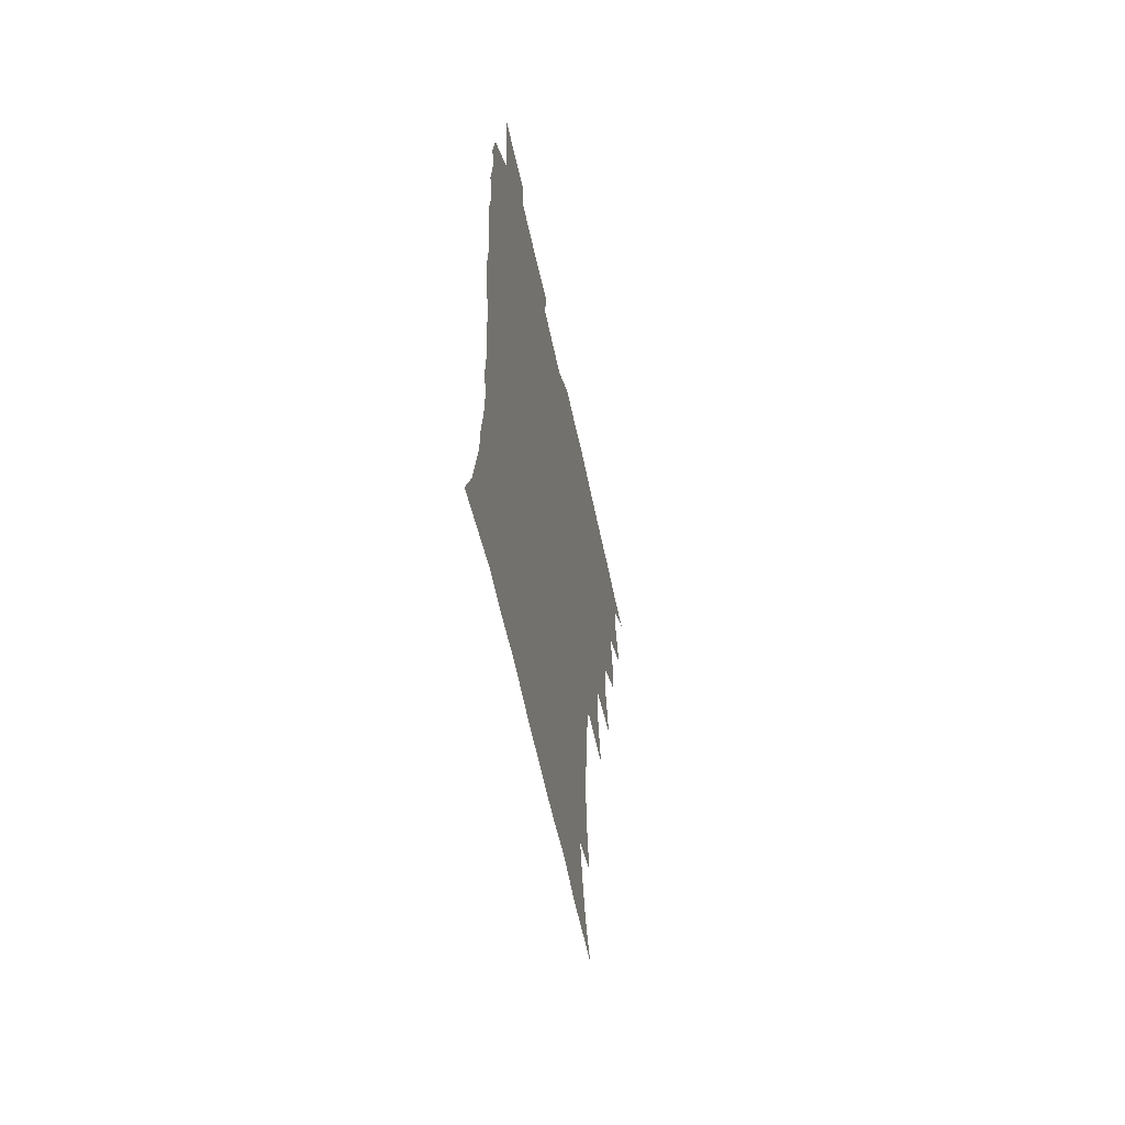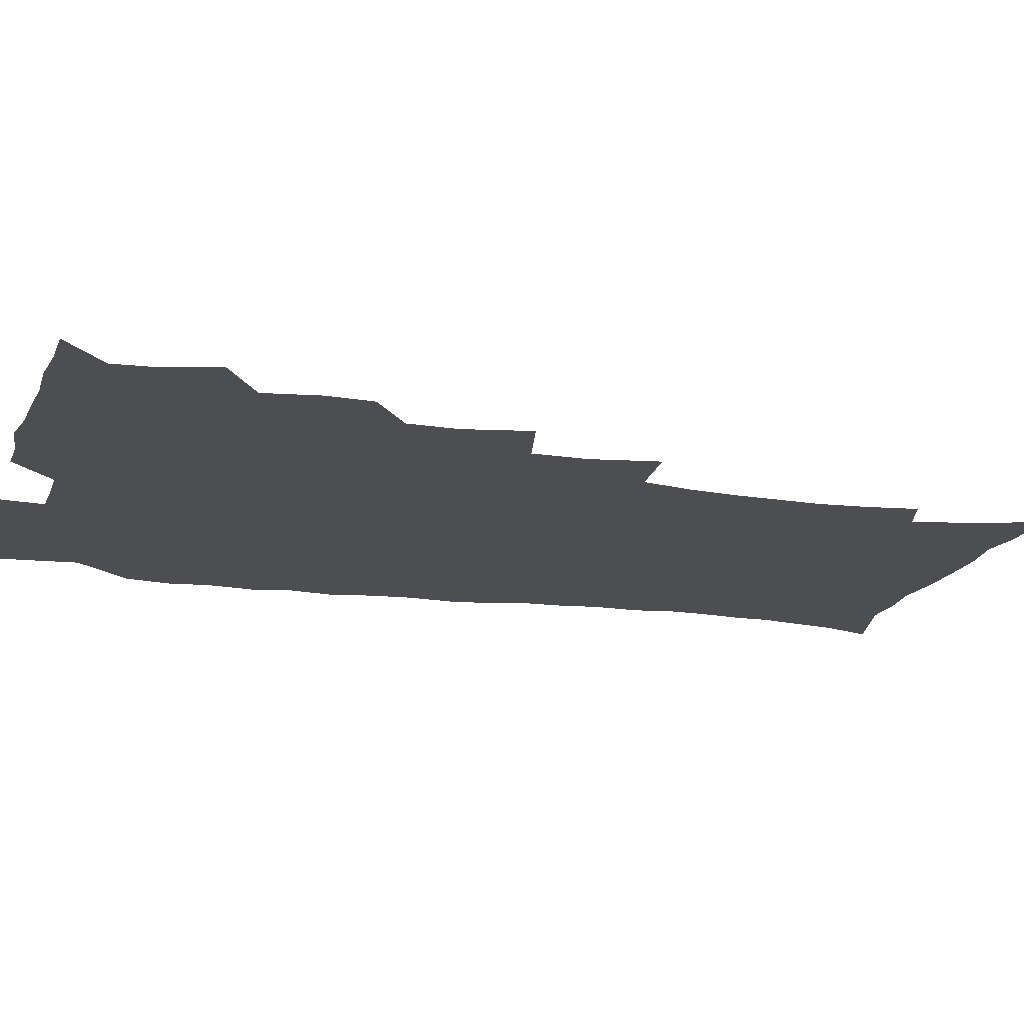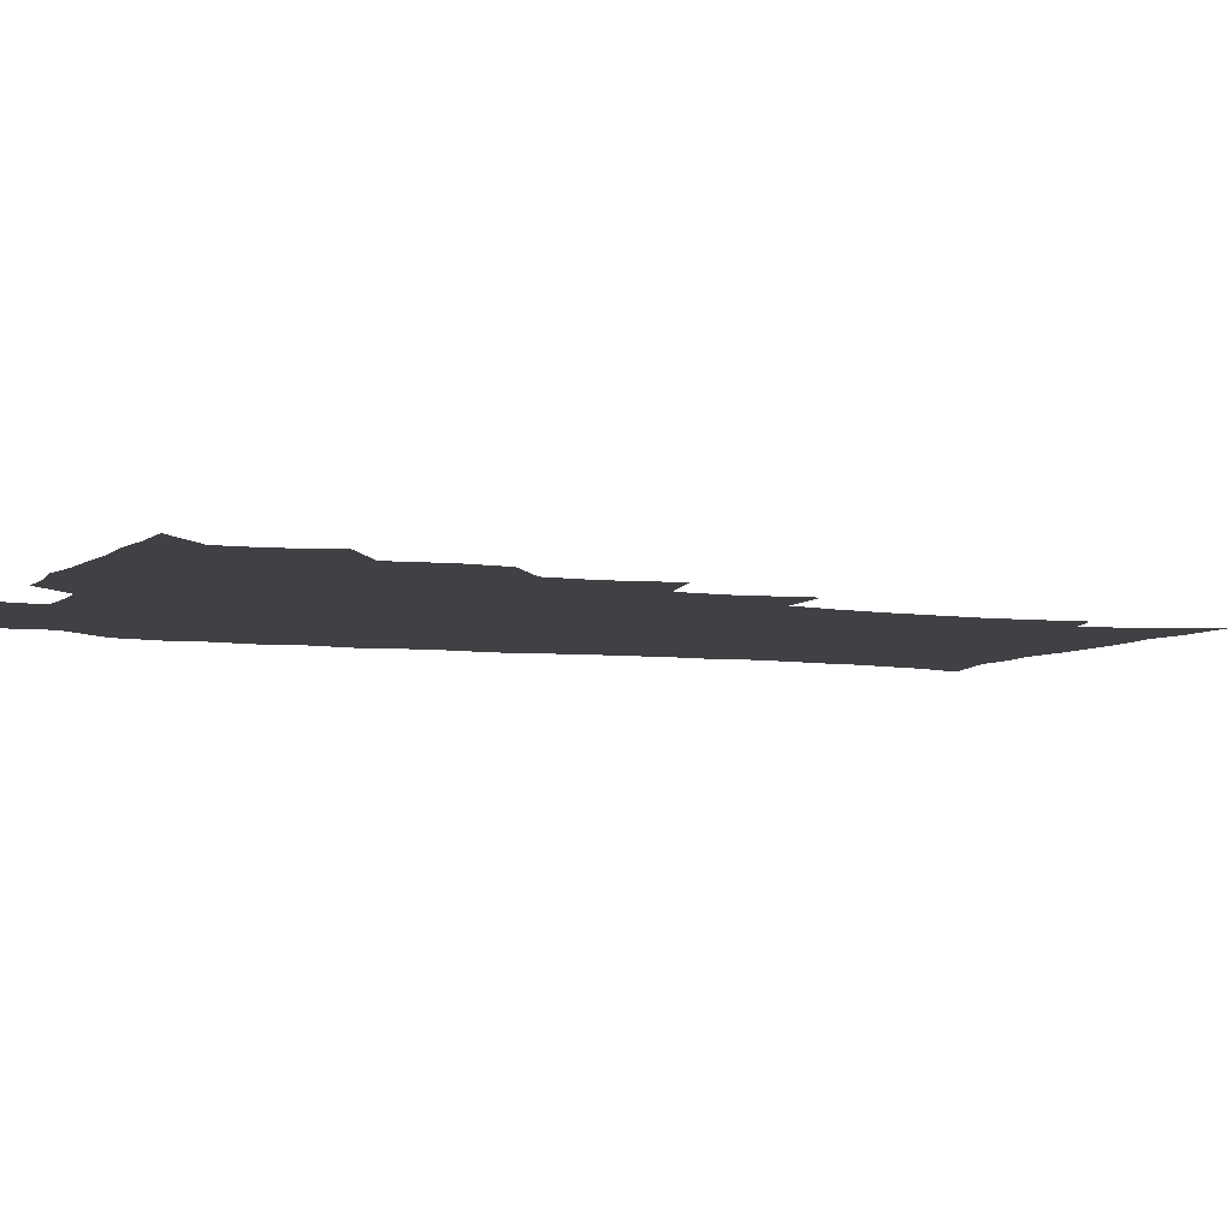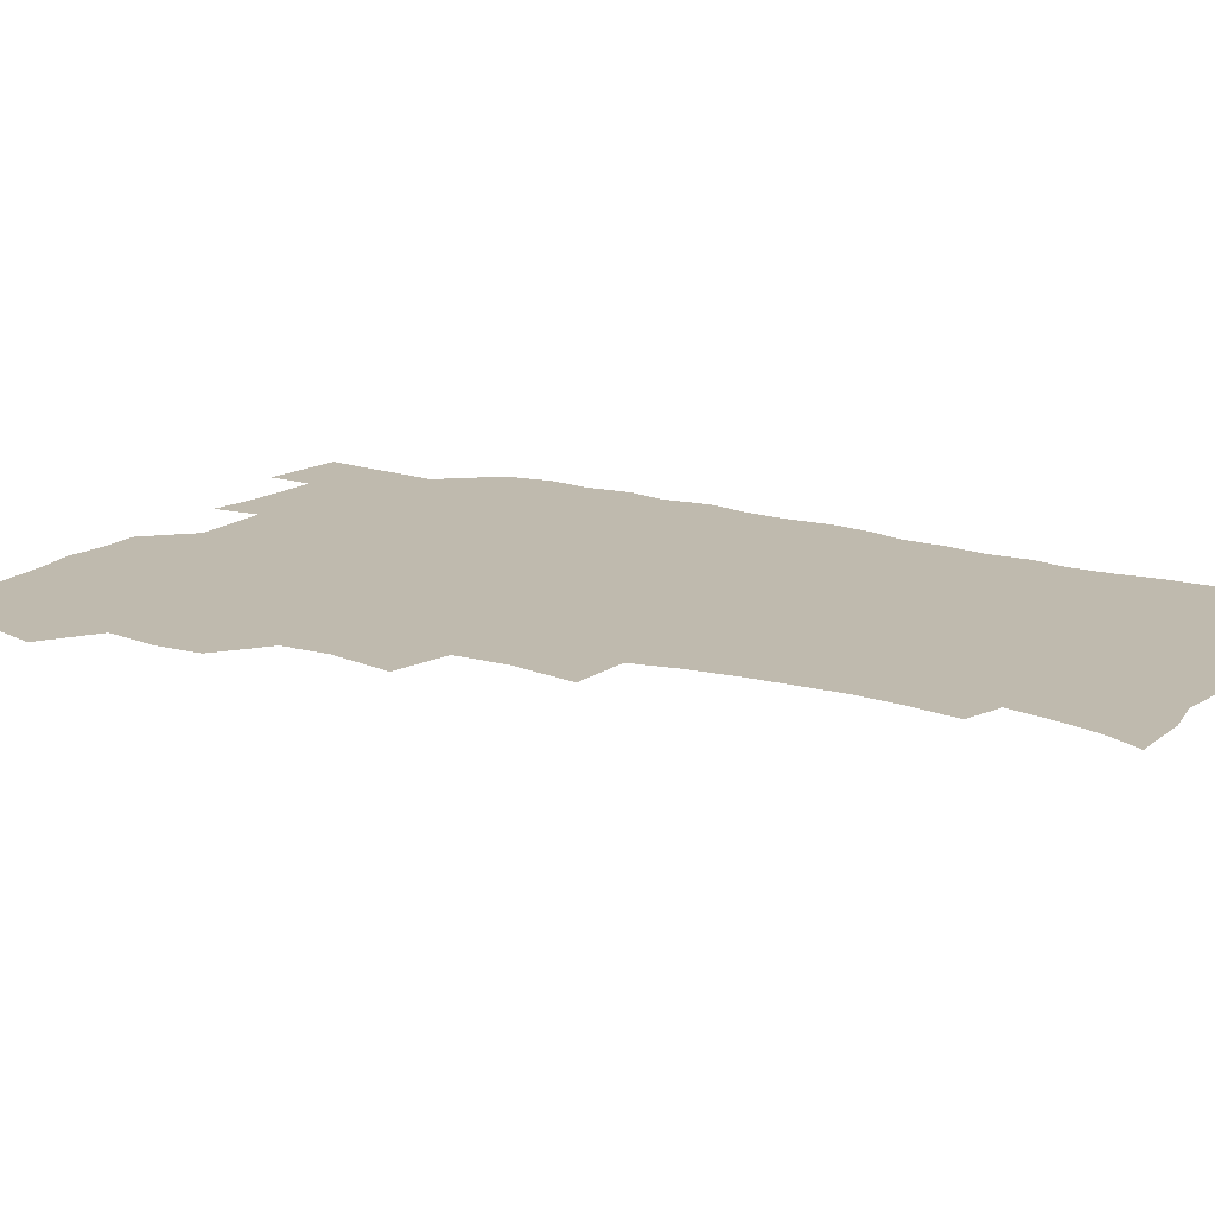
<metadata>
{"format":"obj","ext":"obj","renderer":"f3d","projection":"perspective","resolution":1024,"background":"white","views":[{"elev":-61.5,"azim":102.1,"up":"+Y"},{"elev":-17.0,"azim":-105.7,"up":"+Z"},{"elev":-5.9,"azim":-113.6,"up":"+Z"},{"elev":15.8,"azim":-58.1,"up":"+Z"}]}
</metadata>
<code>
v 465.8 524.3 0
v 476.5 474.3 0
v 481.9 492.9 0
v 482.8 508.5 0
v 481.5 524.5 0
v 494.2 424.6 0
v 493.1 441 0
v 496.2 461 0
v 498.4 478.4 0
v 499.2 493.9 0
v 498.6 508.8 0
v 496.6 526.1 0
v 507.9 369.4 0
v 512.6 393.5 0
v 511.8 411.2 0
v 514.2 431.5 0
v 512.2 446.5 0
v 511.3 461.5 0
v 515.2 479.9 0
v 514.9 494.5 0
v 513.7 509.4 0
v 512.2 525.7 0
v 526.6 320.3 0
v 530.7 344.9 0
v 530.1 364.4 0
v 529.7 383.1 0
v 530.6 402 0
v 529 416.9 0
v 530 434.4 0
v 530.2 450.2 0
v 530.4 465.8 0
v 530 480.6 0
v 529.5 495.2 0
v 528.4 510.1 0
v 526.8 526.9 0
v 552.9 216.4 0
v 555.5 235 0
v 556.7 252 0
v 555.9 266.8 0
v 555 284 0
v 553 301.5 0
v 549.3 319 0
v 547.3 336.6 0
v 546.3 353.9 0
v 546.6 372.7 0
v 545.1 388.1 0
v 545.1 404.7 0
v 545.2 420.9 0
v 546 437.3 0
v 545.9 452.2 0
v 546.9 467.4 0
v 545.7 481.4 0
v 544.2 495.9 0
v 543.1 510.6 0
v 541.3 527.6 0
v 554.1 166.7 0
v 560.5 180.4 0
v 564 193.6 0
v 567.7 212 0
v 570.3 231.8 0
v 569.5 246 0
v 570 262.8 0
v 568.3 276.8 0
v 568.3 296.6 0
v 565.4 310.4 0
v 563.8 327.7 0
v 561.5 342.5 0
v 561.8 360.7 0
v 561 376.8 0
v 561.2 393.5 0
v 560.6 408.6 0
v 561.9 425.4 0
v 560.8 439.1 0
v 562 454.8 0
v 561.1 468.3 0
v 560.2 482.1 0
v 559.3 496.2 0
v 557.3 512.3 0
v 555.4 529.7 0
v 565.1 166.8 0
v 573.6 184.8 0
v 578.9 203.3 0
v 582.4 223 0
v 583.2 239.6 0
v 583.4 255.8 0
v 582.2 269.6 0
v 581.6 286.5 0
v 580.8 303.4 0
v 579 318 0
v 578.4 335.2 0
v 577.3 350.6 0
v 575.4 363.5 0
v 575.1 379.8 0
v 575.6 396.3 0
v 576.4 413.3 0
v 575.8 426.7 0
v 575.4 440.6 0
v 575.8 455.4 0
v 574.9 468.8 0
v 574.8 482.5 0
v 573.7 496.4 0
v 571.7 512.9 0
v 570.8 527.9 0
v 577.4 166.7 0
v 589.1 191.8 0
v 594 212.5 0
v 594.9 227.8 0
v 595.3 243.9 0
v 595.1 259.5 0
v 594.5 274.7 0
v 593.7 290.3 0
v 592.8 306.3 0
v 592.7 324.5 0
v 591.3 337.9 0
v 590 351.9 0
v 589.9 368.3 0
v 589.2 383 0
v 589.5 397 0
v 589.7 413.1 0
v 589.2 426.8 0
v 589.2 441.3 0
v 589.7 455.9 0
v 589.2 469.3 0
v 588.7 483 0
v 587.7 497.4 0
v 586.2 512.9 0
v 584.9 528.2 0
v 593 169.6 0
v 603.5 196.1 0
v 606.5 215.5 0
v 607.6 232.5 0
v 607.4 246.7 0
v 606.7 260.6 0
v 606.4 277.1 0
v 606 293.9 0
v 605.4 308.8 0
v 605 326.5 0
v 604.1 340 0
v 603.8 355.5 0
v 603.1 369.2 0
v 602.1 380.2 0
v 602.7 397.6 0
v 603.3 414.5 0
v 603 428 0
v 603.6 443.2 0
v 603.2 456.2 0
v 603.1 469.7 0
v 602.7 483.3 0
v 602.6 496.9 0
v 601.1 512.2 0
v 608.9 168 0
v 616.8 196.7 0
v 619 217.3 0
v 619.5 233.1 0
v 619.5 249.3 0
v 619.1 263.8 0
v 618.8 280.6 0
v 618.2 293.8 0
v 617.7 311.5 0
v 617.5 326.7 0
v 617 341.3 0
v 616.8 356.2 0
v 616.8 371.9 0
v 616.8 385.4 0
v 616.5 399.8 0
v 616.6 415.3 0
v 616.5 428.3 0
v 616.9 443.1 0
v 617.1 456.7 0
v 617.4 470 0
v 617.3 483.2 0
v 616.6 497.5 0
v 615.9 512.1 0
v 626.6 168.4 0
v 630.5 195.7 0
v 631.4 215.5 0
v 631.6 234 0
v 631.5 249.9 0
v 631.3 265.1 0
v 630.9 280.9 0
v 630.6 295.7 0
v 630.3 309 0
v 629.8 327.7 0
v 629.8 339.6 0
v 629.6 356.4 0
v 629.7 370.9 0
v 629.7 386 0
v 629.8 399.9 0
v 629.8 414.9 0
v 630 429.1 0
v 630.2 442.9 0
v 630.5 456.5 0
v 630.7 470.1 0
v 631 483.3 0
v 631.1 497 0
v 630.3 512.5 0
v 628.5 530.1 0
v 644.6 169.4 0
v 644.6 197.6 0
v 644.2 217.4 0
v 644.1 232.5 0
v 643.8 248.5 0
v 643.5 264.9 0
v 643 280.7 0
v 642.7 298.2 0
v 642.7 310.4 0
v 642.1 327.5 0
v 642.4 341.3 0
v 642.5 355.5 0
v 642.7 370.4 0
v 642.8 385.1 0
v 642.9 399.4 0
v 643.1 413.9 0
v 643.3 428.6 0
v 643.6 442.5 0
v 644.1 455.9 0
v 644.4 469.5 0
v 644.8 483.2 0
v 645.2 497 0
v 645.2 511.4 0
v 644.6 527.1 0
v 662.3 171.7 0
v 658.6 196.7 0
v 657.2 215.1 0
v 656.2 232.5 0
v 656.8 245.3 0
v 655.4 264.4 0
v 656.2 277 0
v 654.9 295.5 0
v 654.8 310.9 0
v 654.9 325.6 0
v 654.8 341 0
v 655 355 0
v 656.3 368.1 0
v 656.4 382.7 0
v 656.5 397.6 0
v 656.8 411.5 0
v 656.5 428.2 0
v 656.7 442.3 0
v 657.5 455.8 0
v 658 469.5 0
v 658.7 482.9 0
v 659.3 496.6 0
v 659.6 510.9 0
v 659.7 525.9 0
v 679 170.4 0
v 672.8 194.9 0
v 670.9 211.8 0
v 670.1 227.5 0
v 669 244.5 0
v 668.2 260.8 0
v 668.1 275.9 0
v 667 293.8 0
v 667.4 308 0
v 669 320.6 0
v 668.3 337.1 0
v 669.6 350.3 0
v 669.1 366.8 0
v 669.3 381.9 0
v 669.8 396.3 0
v 669.6 411.8 0
v 671.1 425 0
v 672 438.9 0
v 671.5 454.3 0
v 671.8 468.4 0
v 672.8 482 0
v 673.3 496.2 0
v 674.1 510.6 0
v 674.8 525.2 0
v 675.2 542 0
v 693.7 171.3 0
v 686.7 192.9 0
v 684.6 208.6 0
v 682.6 225.5 0
v 682.3 240.1 0
v 680.7 257.7 0
v 680.2 273.8 0
v 680.2 288.9 0
v 681.5 302.2 0
v 680.9 319.4 0
v 681.9 333.2 0
v 682 348.9 0
v 682.7 363.2 0
v 683.1 378.2 0
v 684.5 392.2 0
v 684.8 407.3 0
v 686.3 421.1 0
v 685.4 437.6 0
v 686.8 451.2 0
v 686.5 466.4 0
v 686.4 481.6 0
v 687.4 495.3 0
v 688.7 509.5 0
v 689.8 524.3 0
v 690.5 540.2 0
v 709.5 167.3 0
v 701.8 188.2 0
v 698.4 204.7 0
v 697.3 219.1 0
v 695.2 235.8 0
v 694.6 251 0
v 694 266.7 0
v 694.4 281.7 0
v 694.3 297.5 0
v 694.3 313.4 0
v 696.5 326.6 0
v 697.7 341.3 0
v 696.6 358.3 0
v 700.1 370.8 0
v 699.9 386.8 0
v 698.9 403.5 0
v 701.1 417.3 0
v 700.6 433.4 0
v 701.6 448.1 0
v 701.7 463.4 0
v 700.9 479.1 0
v 702.4 493 0
v 703.8 508.2 0
v 704.9 523.3 0
v 706.4 538.3 0
v 724.2 163.7 0
v 717.9 181.9 0
v 715.5 196 0
v 712.7 211.1 0
v 712.6 224.2 0
v 710.6 240.2 0
v 710.1 255.4 0
v 712.6 267.7 0
v 711.6 284.7 0
v 713.7 298.8 0
v 713.9 315 0
v 717.6 328 0
v 719.5 343 0
v 718.1 360.8 0
v 719.2 376.2 0
v 722.3 390.6 0
v 720 408.8 0
v 722.9 423 0
v 720.9 440.5 0
v 722.9 455 0
v 720.2 472.5 0
f 4 5 1
f 8 9 2
f 2 9 3
f 9 10 3
f 3 10 4
f 10 11 4
f 4 11 5
f 11 12 5
f 15 16 6
f 6 16 7
f 16 17 7
f 7 17 8
f 17 18 8
f 8 18 9
f 18 19 9
f 9 19 10
f 19 20 10
f 10 20 11
f 20 21 11
f 11 21 12
f 21 22 12
f 25 26 13
f 13 26 14
f 26 27 14
f 14 27 15
f 27 28 15
f 15 28 16
f 28 29 16
f 16 29 17
f 29 30 17
f 17 30 18
f 30 31 18
f 18 31 19
f 31 32 19
f 19 32 20
f 32 33 20
f 20 33 21
f 33 34 21
f 21 34 22
f 34 35 22
f 42 43 23
f 23 43 24
f 43 44 24
f 24 44 25
f 44 45 25
f 25 45 26
f 45 46 26
f 26 46 27
f 46 47 27
f 27 47 28
f 47 48 28
f 28 48 29
f 48 49 29
f 29 49 30
f 49 50 30
f 30 50 31
f 50 51 31
f 31 51 32
f 51 52 32
f 32 52 33
f 52 53 33
f 33 53 34
f 53 54 34
f 34 54 35
f 54 55 35
f 59 60 36
f 36 60 37
f 60 61 37
f 37 61 38
f 61 62 38
f 38 62 39
f 62 63 39
f 39 63 40
f 63 64 40
f 40 64 41
f 64 65 41
f 41 65 42
f 65 66 42
f 42 66 43
f 66 67 43
f 43 67 44
f 67 68 44
f 44 68 45
f 68 69 45
f 45 69 46
f 69 70 46
f 46 70 47
f 70 71 47
f 47 71 48
f 71 72 48
f 48 72 49
f 72 73 49
f 49 73 50
f 73 74 50
f 50 74 51
f 74 75 51
f 51 75 52
f 75 76 52
f 52 76 53
f 76 77 53
f 53 77 54
f 77 78 54
f 54 78 55
f 78 79 55
f 56 80 57
f 80 81 57
f 57 81 58
f 81 82 58
f 58 82 59
f 82 83 59
f 59 83 60
f 83 84 60
f 60 84 61
f 84 85 61
f 61 85 62
f 85 86 62
f 62 86 63
f 86 87 63
f 63 87 64
f 87 88 64
f 64 88 65
f 88 89 65
f 65 89 66
f 89 90 66
f 66 90 67
f 90 91 67
f 67 91 68
f 91 92 68
f 68 92 69
f 92 93 69
f 69 93 70
f 93 94 70
f 70 94 71
f 94 95 71
f 71 95 72
f 95 96 72
f 72 96 73
f 96 97 73
f 73 97 74
f 97 98 74
f 74 98 75
f 98 99 75
f 75 99 76
f 99 100 76
f 76 100 77
f 100 101 77
f 77 101 78
f 101 102 78
f 78 102 79
f 102 103 79
f 80 104 81
f 104 105 81
f 81 105 82
f 105 106 82
f 82 106 83
f 106 107 83
f 83 107 84
f 107 108 84
f 84 108 85
f 108 109 85
f 85 109 86
f 109 110 86
f 86 110 87
f 110 111 87
f 87 111 88
f 111 112 88
f 88 112 89
f 112 113 89
f 89 113 90
f 113 114 90
f 90 114 91
f 114 115 91
f 91 115 92
f 115 116 92
f 92 116 93
f 116 117 93
f 93 117 94
f 117 118 94
f 94 118 95
f 118 119 95
f 95 119 96
f 119 120 96
f 96 120 97
f 120 121 97
f 97 121 98
f 121 122 98
f 98 122 99
f 122 123 99
f 99 123 100
f 123 124 100
f 100 124 101
f 124 125 101
f 101 125 102
f 125 126 102
f 102 126 103
f 126 127 103
f 104 128 105
f 128 129 105
f 105 129 106
f 129 130 106
f 106 130 107
f 130 131 107
f 107 131 108
f 131 132 108
f 108 132 109
f 132 133 109
f 109 133 110
f 133 134 110
f 110 134 111
f 134 135 111
f 111 135 112
f 135 136 112
f 112 136 113
f 136 137 113
f 113 137 114
f 137 138 114
f 114 138 115
f 138 139 115
f 115 139 116
f 139 140 116
f 116 140 117
f 140 141 117
f 117 141 118
f 141 142 118
f 118 142 119
f 142 143 119
f 119 143 120
f 143 144 120
f 120 144 121
f 144 145 121
f 121 145 122
f 145 146 122
f 122 146 123
f 146 147 123
f 123 147 124
f 147 148 124
f 124 148 125
f 148 149 125
f 125 149 126
f 149 150 126
f 126 150 127
f 128 151 129
f 151 152 129
f 129 152 130
f 152 153 130
f 130 153 131
f 153 154 131
f 131 154 132
f 154 155 132
f 132 155 133
f 155 156 133
f 133 156 134
f 156 157 134
f 134 157 135
f 157 158 135
f 135 158 136
f 158 159 136
f 136 159 137
f 159 160 137
f 137 160 138
f 160 161 138
f 138 161 139
f 161 162 139
f 139 162 140
f 162 163 140
f 140 163 141
f 163 164 141
f 141 164 142
f 164 165 142
f 142 165 143
f 165 166 143
f 143 166 144
f 166 167 144
f 144 167 145
f 167 168 145
f 145 168 146
f 168 169 146
f 146 169 147
f 169 170 147
f 147 170 148
f 170 171 148
f 148 171 149
f 171 172 149
f 149 172 150
f 172 173 150
f 151 174 152
f 174 175 152
f 152 175 153
f 175 176 153
f 153 176 154
f 176 177 154
f 154 177 155
f 177 178 155
f 155 178 156
f 178 179 156
f 156 179 157
f 179 180 157
f 157 180 158
f 180 181 158
f 158 181 159
f 181 182 159
f 159 182 160
f 182 183 160
f 160 183 161
f 183 184 161
f 161 184 162
f 184 185 162
f 162 185 163
f 185 186 163
f 163 186 164
f 186 187 164
f 164 187 165
f 187 188 165
f 165 188 166
f 188 189 166
f 166 189 167
f 189 190 167
f 167 190 168
f 190 191 168
f 168 191 169
f 191 192 169
f 169 192 170
f 192 193 170
f 170 193 171
f 193 194 171
f 171 194 172
f 194 195 172
f 172 195 173
f 195 196 173
f 174 198 175
f 198 199 175
f 175 199 176
f 199 200 176
f 176 200 177
f 200 201 177
f 177 201 178
f 201 202 178
f 178 202 179
f 202 203 179
f 179 203 180
f 203 204 180
f 180 204 181
f 204 205 181
f 181 205 182
f 205 206 182
f 182 206 183
f 206 207 183
f 183 207 184
f 207 208 184
f 184 208 185
f 208 209 185
f 185 209 186
f 209 210 186
f 186 210 187
f 210 211 187
f 187 211 188
f 211 212 188
f 188 212 189
f 212 213 189
f 189 213 190
f 213 214 190
f 190 214 191
f 214 215 191
f 191 215 192
f 215 216 192
f 192 216 193
f 216 217 193
f 193 217 194
f 217 218 194
f 194 218 195
f 218 219 195
f 195 219 196
f 219 220 196
f 196 220 197
f 220 221 197
f 198 222 199
f 222 223 199
f 199 223 200
f 223 224 200
f 200 224 201
f 224 225 201
f 201 225 202
f 225 226 202
f 202 226 203
f 226 227 203
f 203 227 204
f 227 228 204
f 204 228 205
f 228 229 205
f 205 229 206
f 229 230 206
f 206 230 207
f 230 231 207
f 207 231 208
f 231 232 208
f 208 232 209
f 232 233 209
f 209 233 210
f 233 234 210
f 210 234 211
f 234 235 211
f 211 235 212
f 235 236 212
f 212 236 213
f 236 237 213
f 213 237 214
f 237 238 214
f 214 238 215
f 238 239 215
f 215 239 216
f 239 240 216
f 216 240 217
f 240 241 217
f 217 241 218
f 241 242 218
f 218 242 219
f 242 243 219
f 219 243 220
f 243 244 220
f 220 244 221
f 244 245 221
f 222 246 223
f 246 247 223
f 223 247 224
f 247 248 224
f 224 248 225
f 248 249 225
f 225 249 226
f 249 250 226
f 226 250 227
f 250 251 227
f 227 251 228
f 251 252 228
f 228 252 229
f 252 253 229
f 229 253 230
f 253 254 230
f 230 254 231
f 254 255 231
f 231 255 232
f 255 256 232
f 232 256 233
f 256 257 233
f 233 257 234
f 257 258 234
f 234 258 235
f 258 259 235
f 235 259 236
f 259 260 236
f 236 260 237
f 260 261 237
f 237 261 238
f 261 262 238
f 238 262 239
f 262 263 239
f 239 263 240
f 263 264 240
f 240 264 241
f 264 265 241
f 241 265 242
f 265 266 242
f 242 266 243
f 266 267 243
f 243 267 244
f 267 268 244
f 244 268 245
f 268 269 245
f 246 271 247
f 271 272 247
f 247 272 248
f 272 273 248
f 248 273 249
f 273 274 249
f 249 274 250
f 274 275 250
f 250 275 251
f 275 276 251
f 251 276 252
f 276 277 252
f 252 277 253
f 277 278 253
f 253 278 254
f 278 279 254
f 254 279 255
f 279 280 255
f 255 280 256
f 280 281 256
f 256 281 257
f 281 282 257
f 257 282 258
f 282 283 258
f 258 283 259
f 283 284 259
f 259 284 260
f 284 285 260
f 260 285 261
f 285 286 261
f 261 286 262
f 286 287 262
f 262 287 263
f 287 288 263
f 263 288 264
f 288 289 264
f 264 289 265
f 289 290 265
f 265 290 266
f 290 291 266
f 266 291 267
f 291 292 267
f 267 292 268
f 292 293 268
f 268 293 269
f 293 294 269
f 269 294 270
f 294 295 270
f 271 296 272
f 296 297 272
f 272 297 273
f 297 298 273
f 273 298 274
f 298 299 274
f 274 299 275
f 299 300 275
f 275 300 276
f 300 301 276
f 276 301 277
f 301 302 277
f 277 302 278
f 302 303 278
f 278 303 279
f 303 304 279
f 279 304 280
f 304 305 280
f 280 305 281
f 305 306 281
f 281 306 282
f 306 307 282
f 282 307 283
f 307 308 283
f 283 308 284
f 308 309 284
f 284 309 285
f 309 310 285
f 285 310 286
f 310 311 286
f 286 311 287
f 311 312 287
f 287 312 288
f 312 313 288
f 288 313 289
f 313 314 289
f 289 314 290
f 314 315 290
f 290 315 291
f 315 316 291
f 291 316 292
f 316 317 292
f 292 317 293
f 317 318 293
f 293 318 294
f 318 319 294
f 294 319 295
f 319 320 295
f 296 321 297
f 321 322 297
f 297 322 298
f 322 323 298
f 298 323 299
f 323 324 299
f 299 324 300
f 324 325 300
f 300 325 301
f 325 326 301
f 301 326 302
f 326 327 302
f 302 327 303
f 327 328 303
f 303 328 304
f 328 329 304
f 304 329 305
f 329 330 305
f 305 330 306
f 330 331 306
f 306 331 307
f 331 332 307
f 307 332 308
f 332 333 308
f 308 333 309
f 333 334 309
f 309 334 310
f 334 335 310
f 310 335 311
f 335 336 311
f 311 336 312
f 336 337 312
f 312 337 313
f 337 338 313
f 313 338 314
f 338 339 314
f 314 339 315
f 339 340 315
f 315 340 316
f 340 341 316
f 316 341 317

</code>
